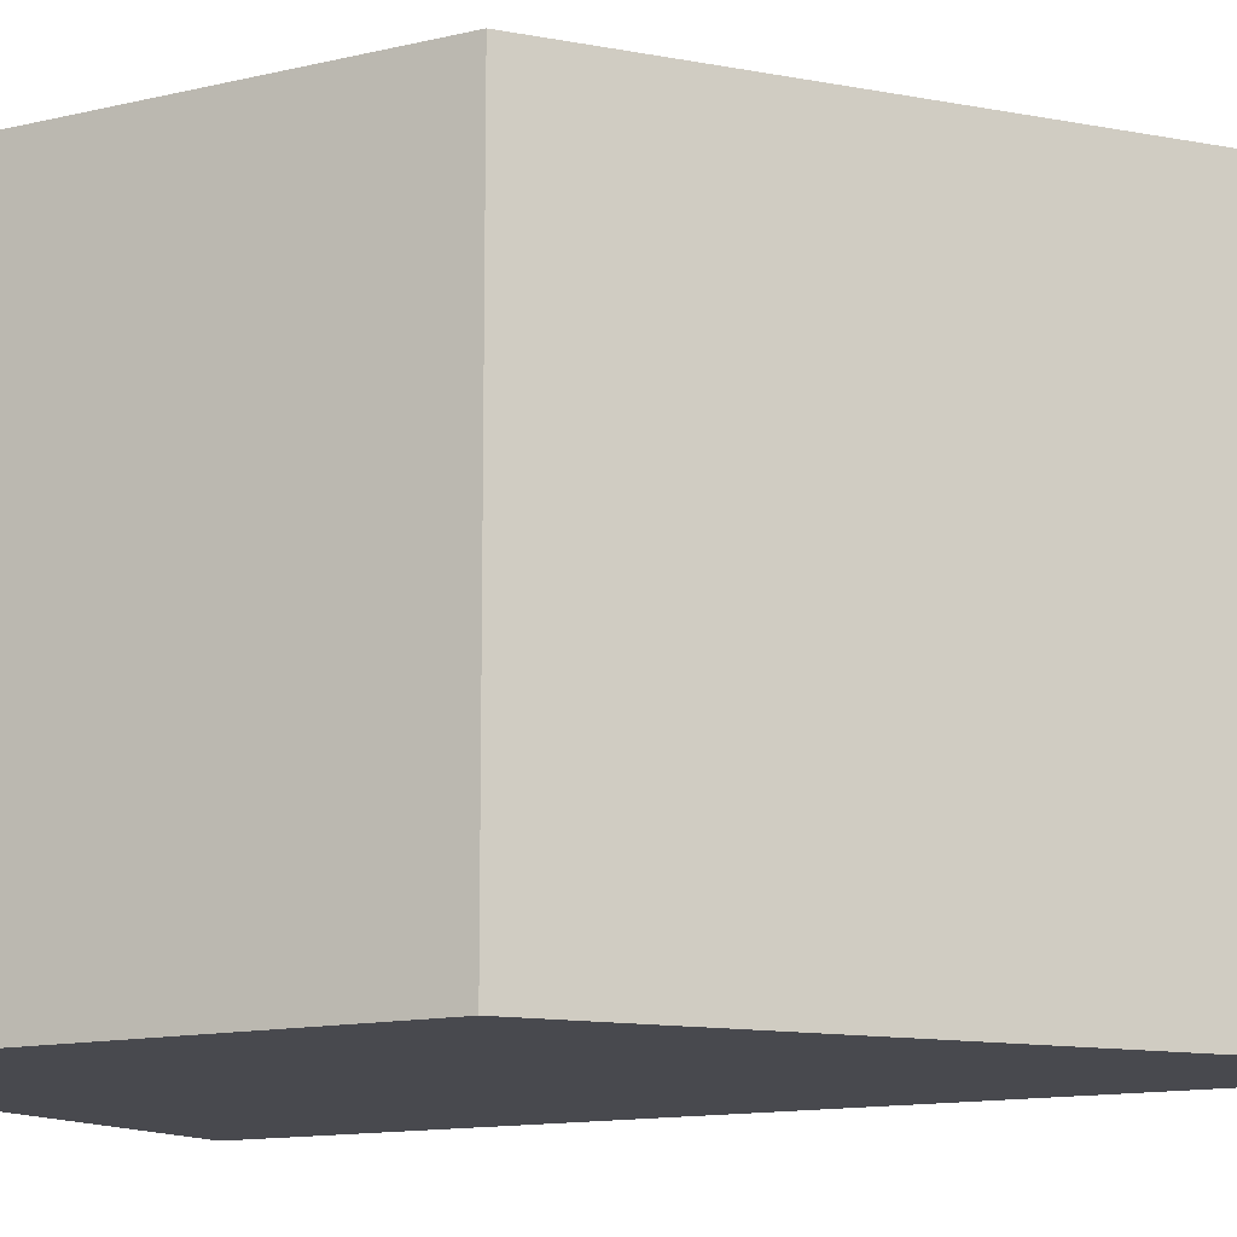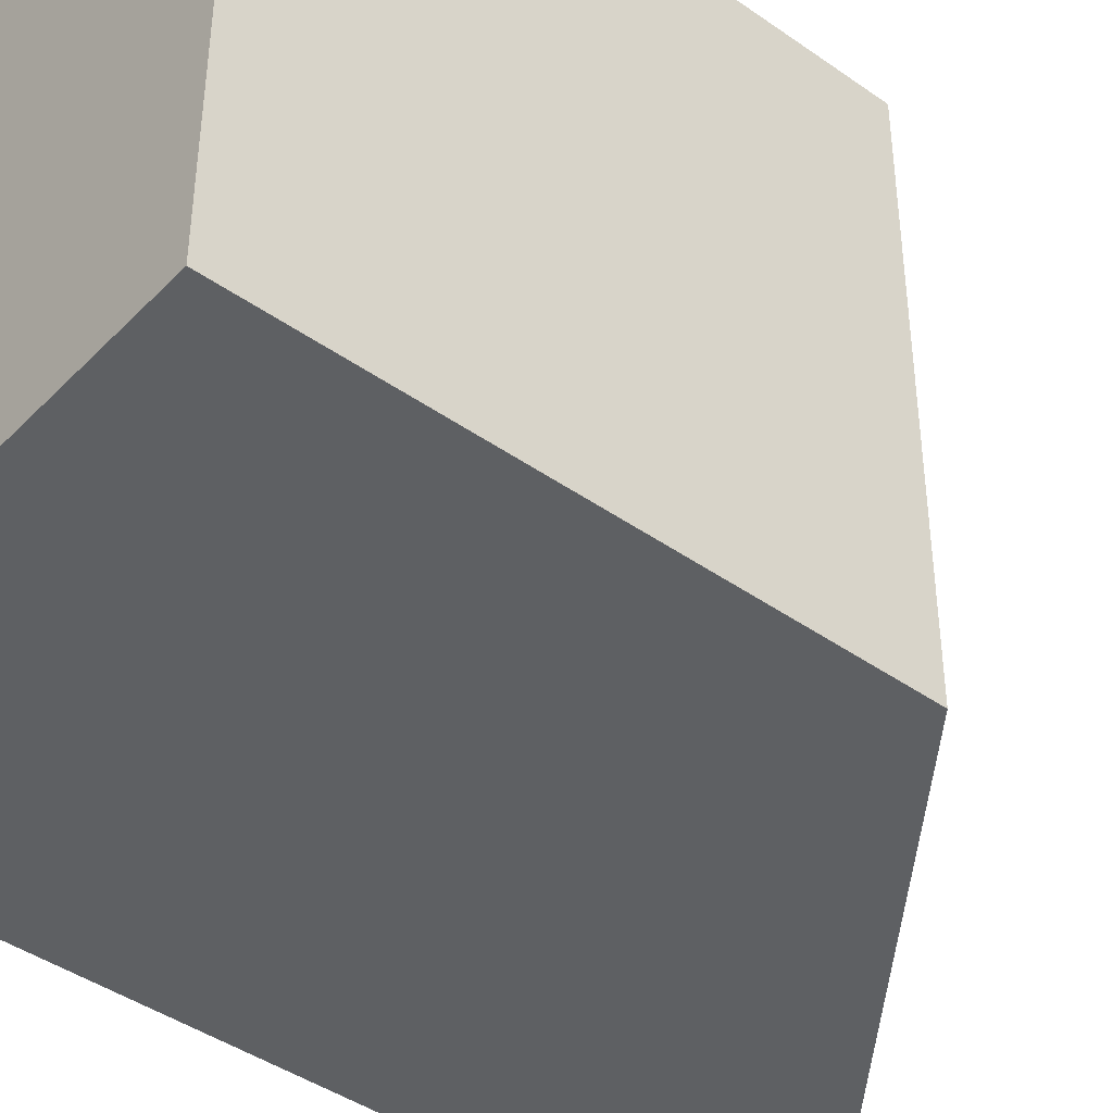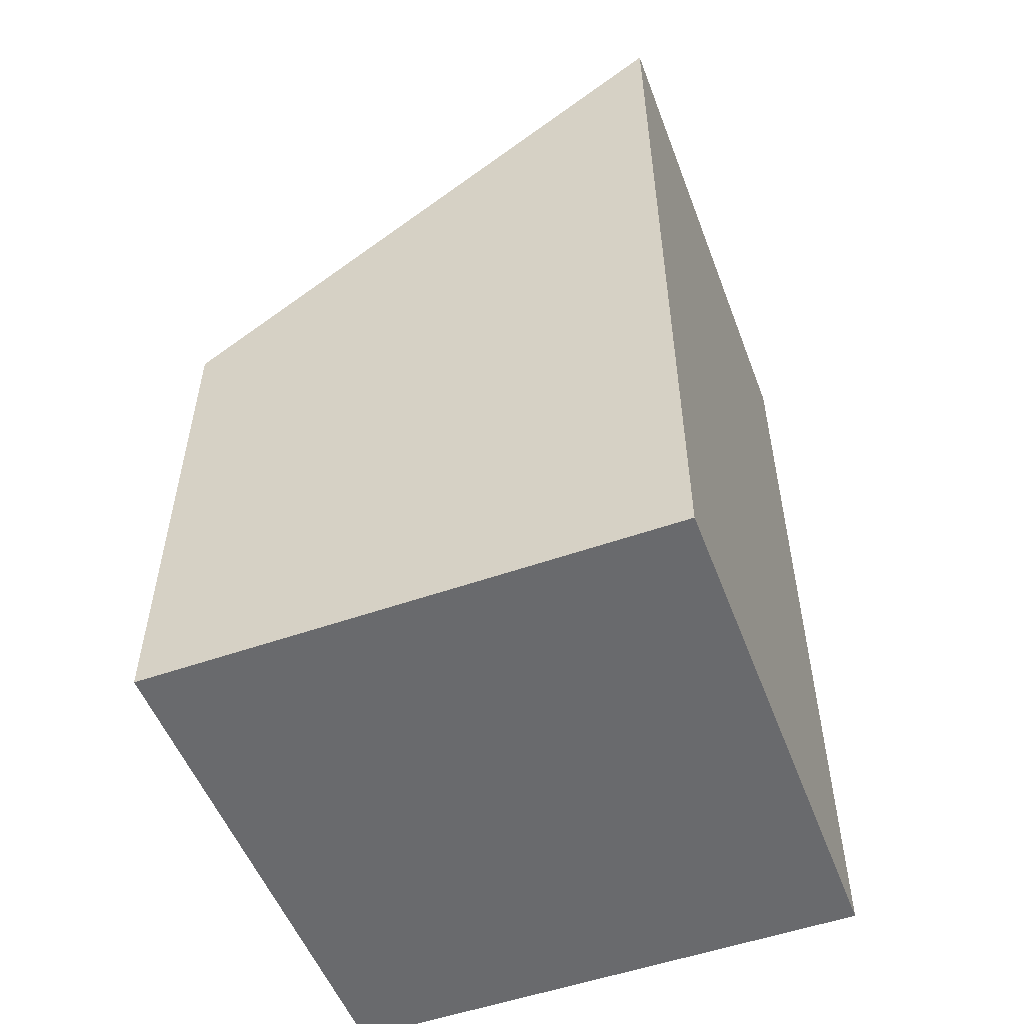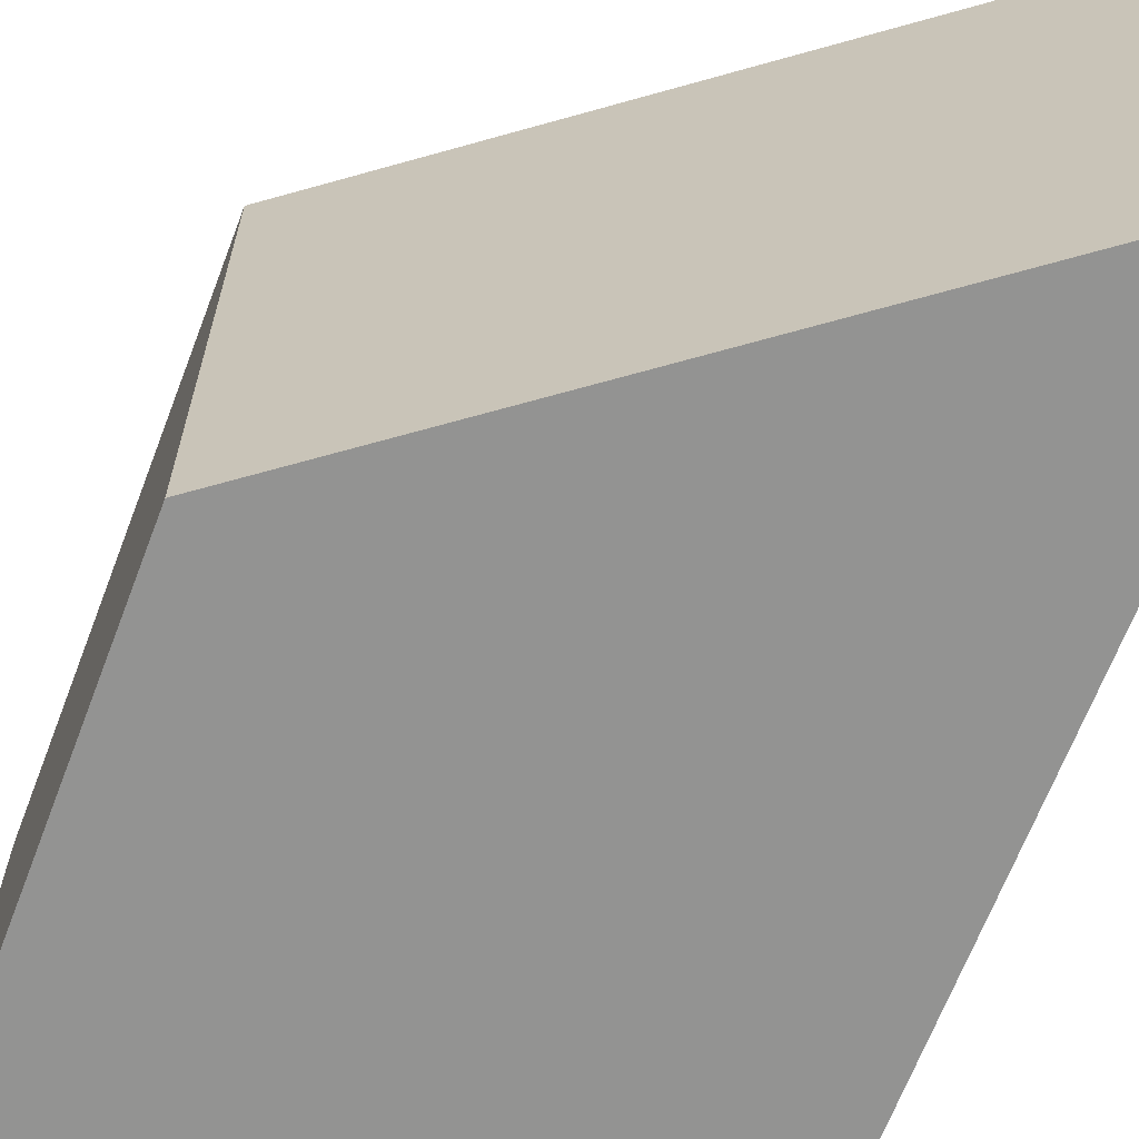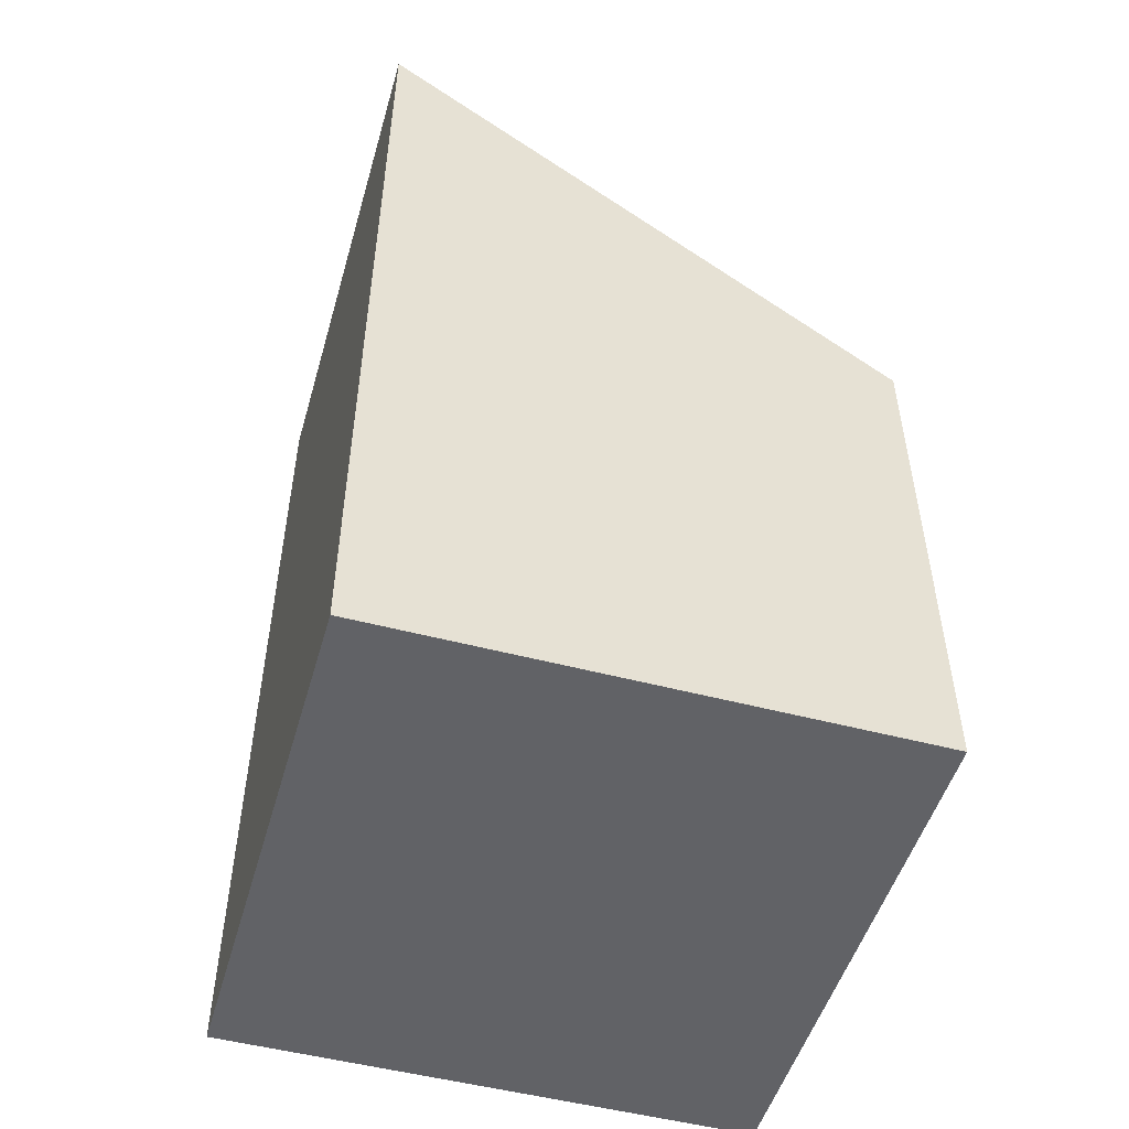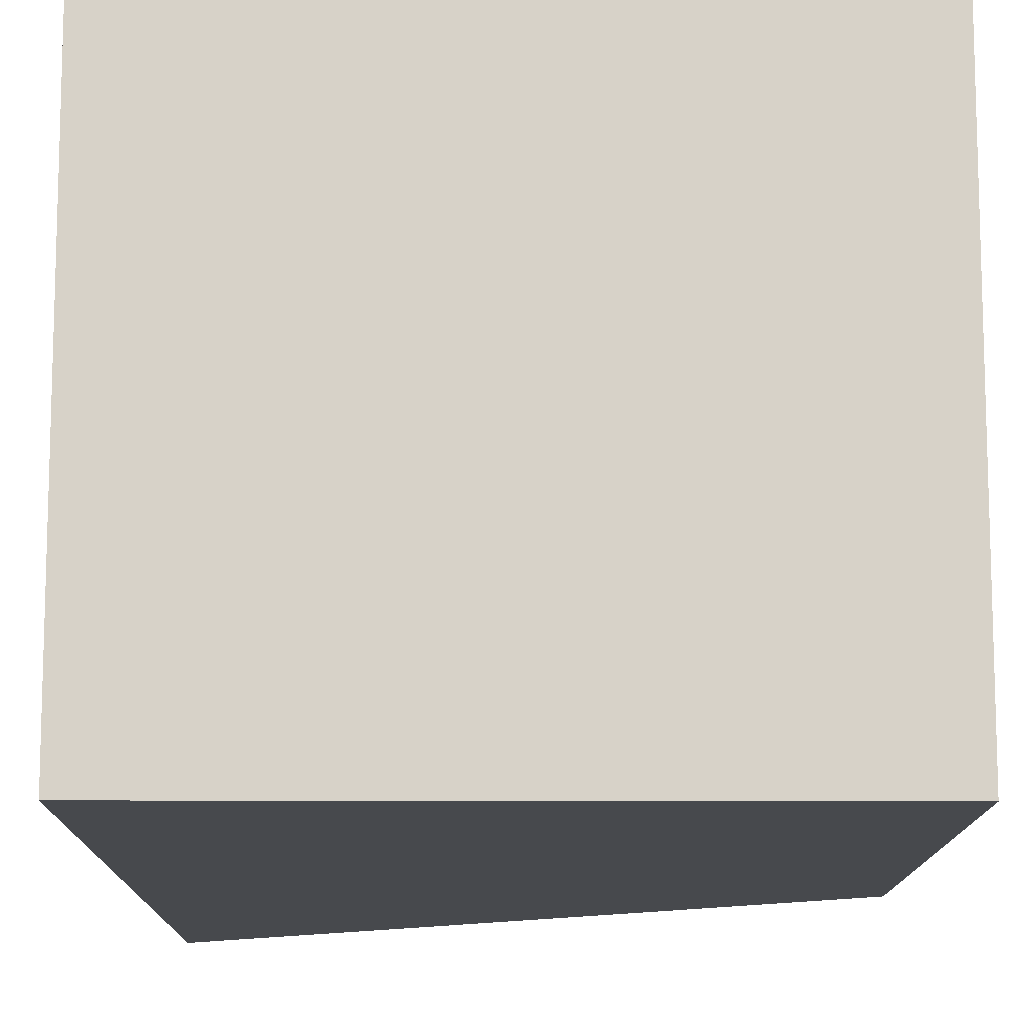
<metadata>
{"format":"obj","ext":"obj","renderer":"f3d","projection":"perspective","resolution":1024,"background":"white","views":[{"elev":-12.6,"azim":119.3,"up":"+Z"},{"elev":-42.7,"azim":50.0,"up":"+Z"},{"elev":-53.1,"azim":-159.4,"up":"+Y"},{"elev":-66.6,"azim":159.1,"up":"+Z"},{"elev":-50.7,"azim":-16.1,"up":"+Y"},{"elev":-12.4,"azim":-0.5,"up":"+Z"}]}
</metadata>
<code>
g pb_Mesh262130
v 0 0 0
v -2 0 0
v 0 2 0
v -2 3.49 0
v -2 0 0
v -2 0 -2
v -2 3.49 0
v -2 3.49 -2
v -2 0 -2
v 0 0 -2
v -2 3.49 -2
v 0 2 -2
v 0 0 -2
v 0 0 0
v 0 2 -2
v 0 2 0
v 0 2 0
v -2 3.49 0
v 0 2 -2
v -2 3.49 -2
v 0 0 -2
v -2 0 -2
v 0 0 0
v -2 0 0
g pb_Mesh262130_0
f 3 2 1
f 3 4 2
f 7 6 5
f 7 8 6
f 11 10 9
f 11 12 10
f 15 14 13
f 15 16 14
f 19 18 17
f 19 20 18
f 23 22 21
f 23 24 22

</code>
